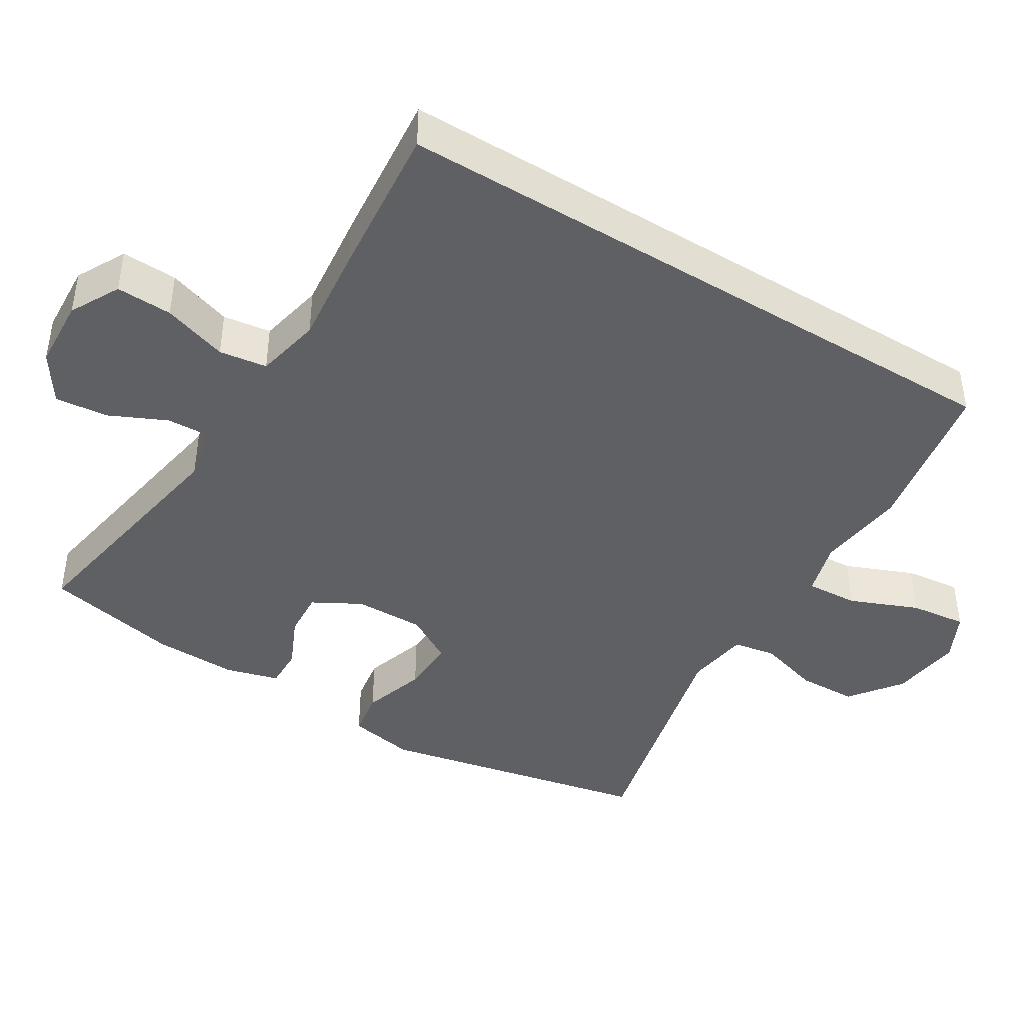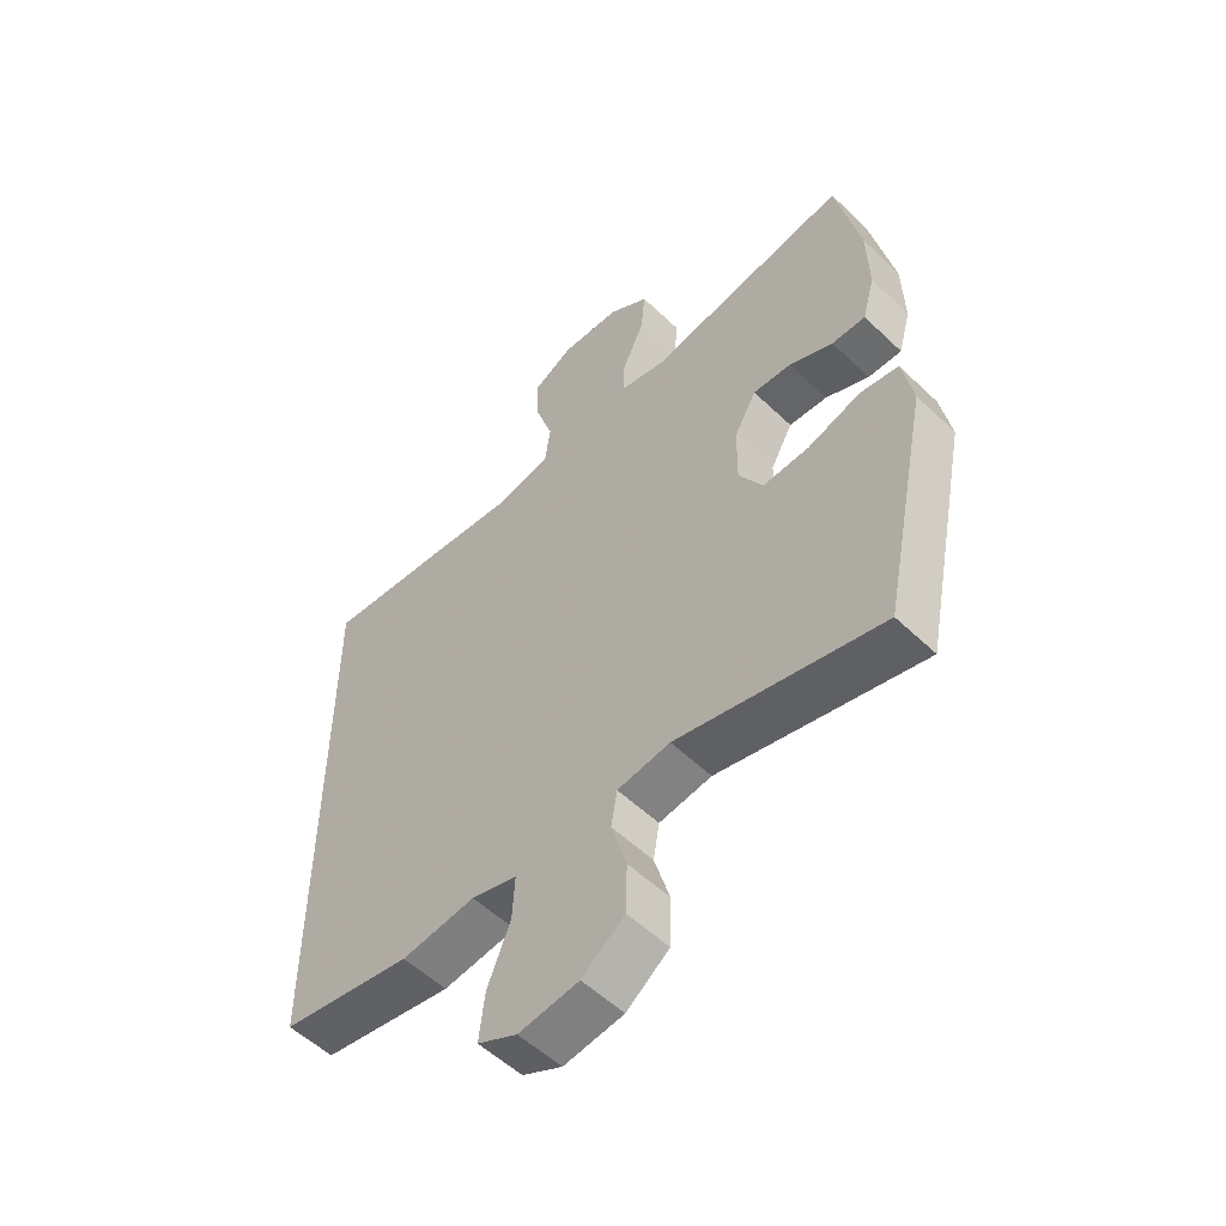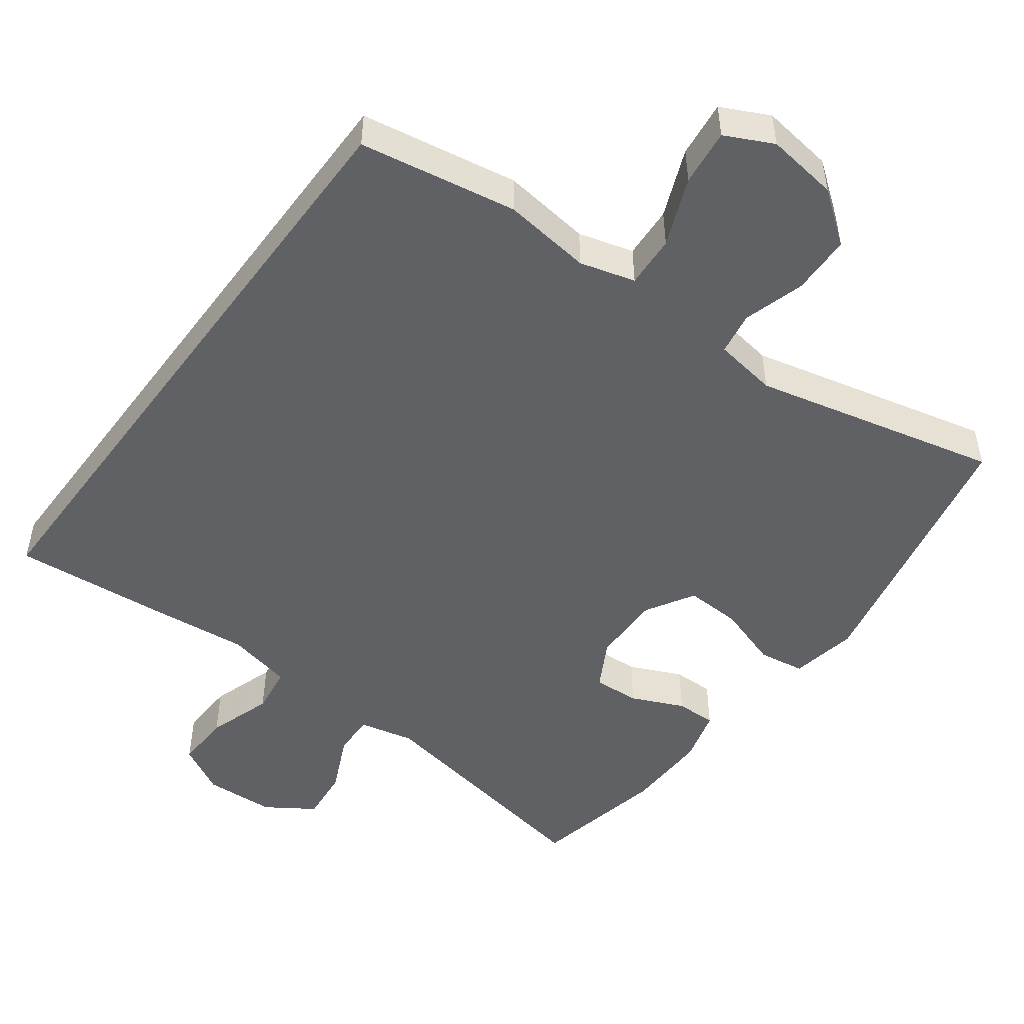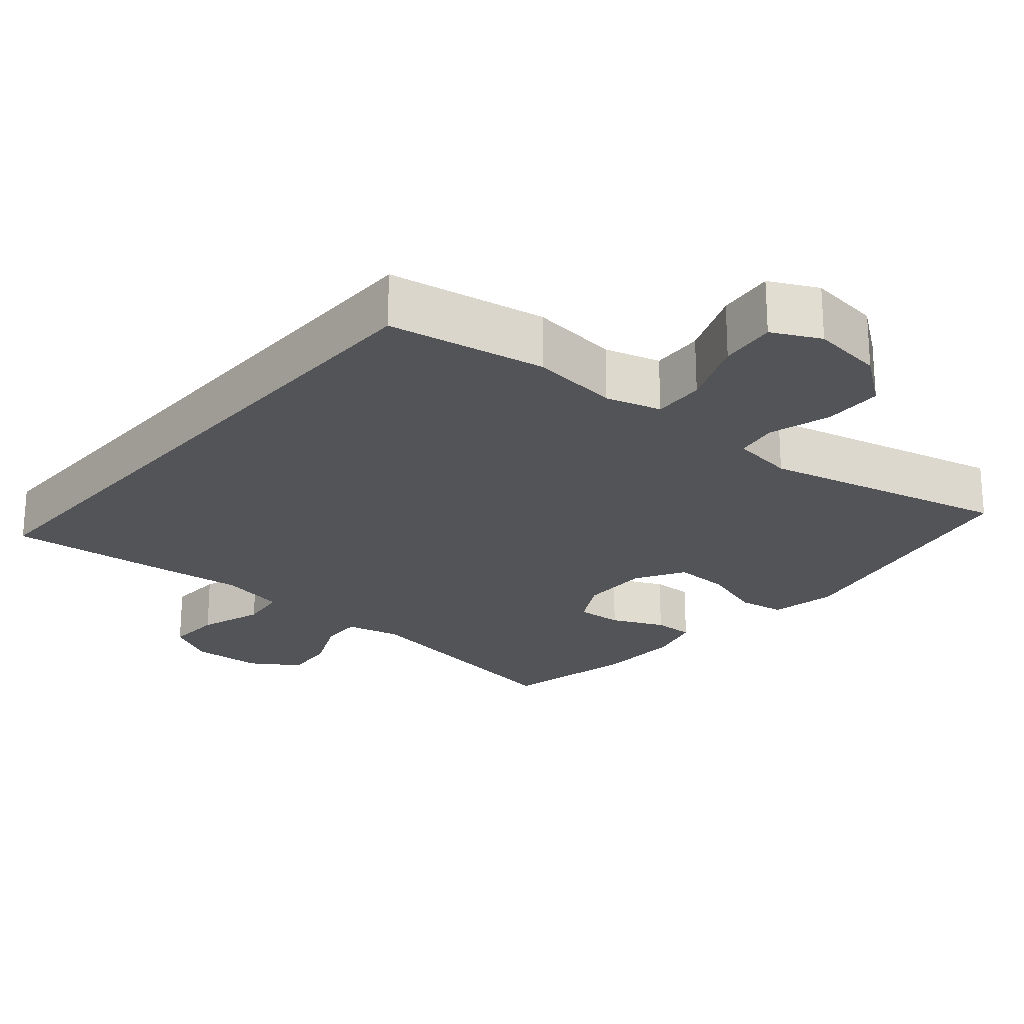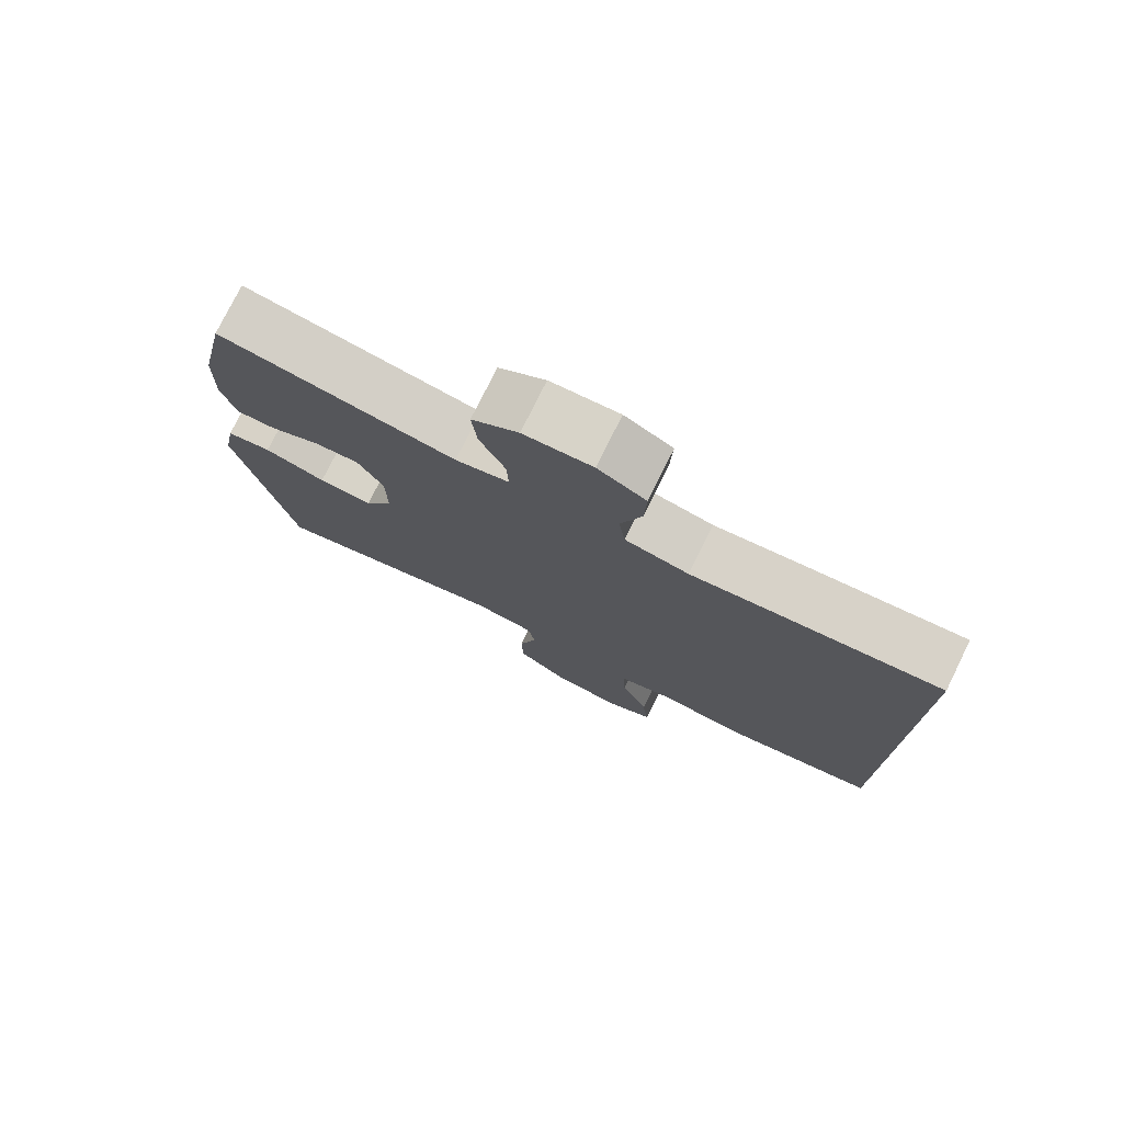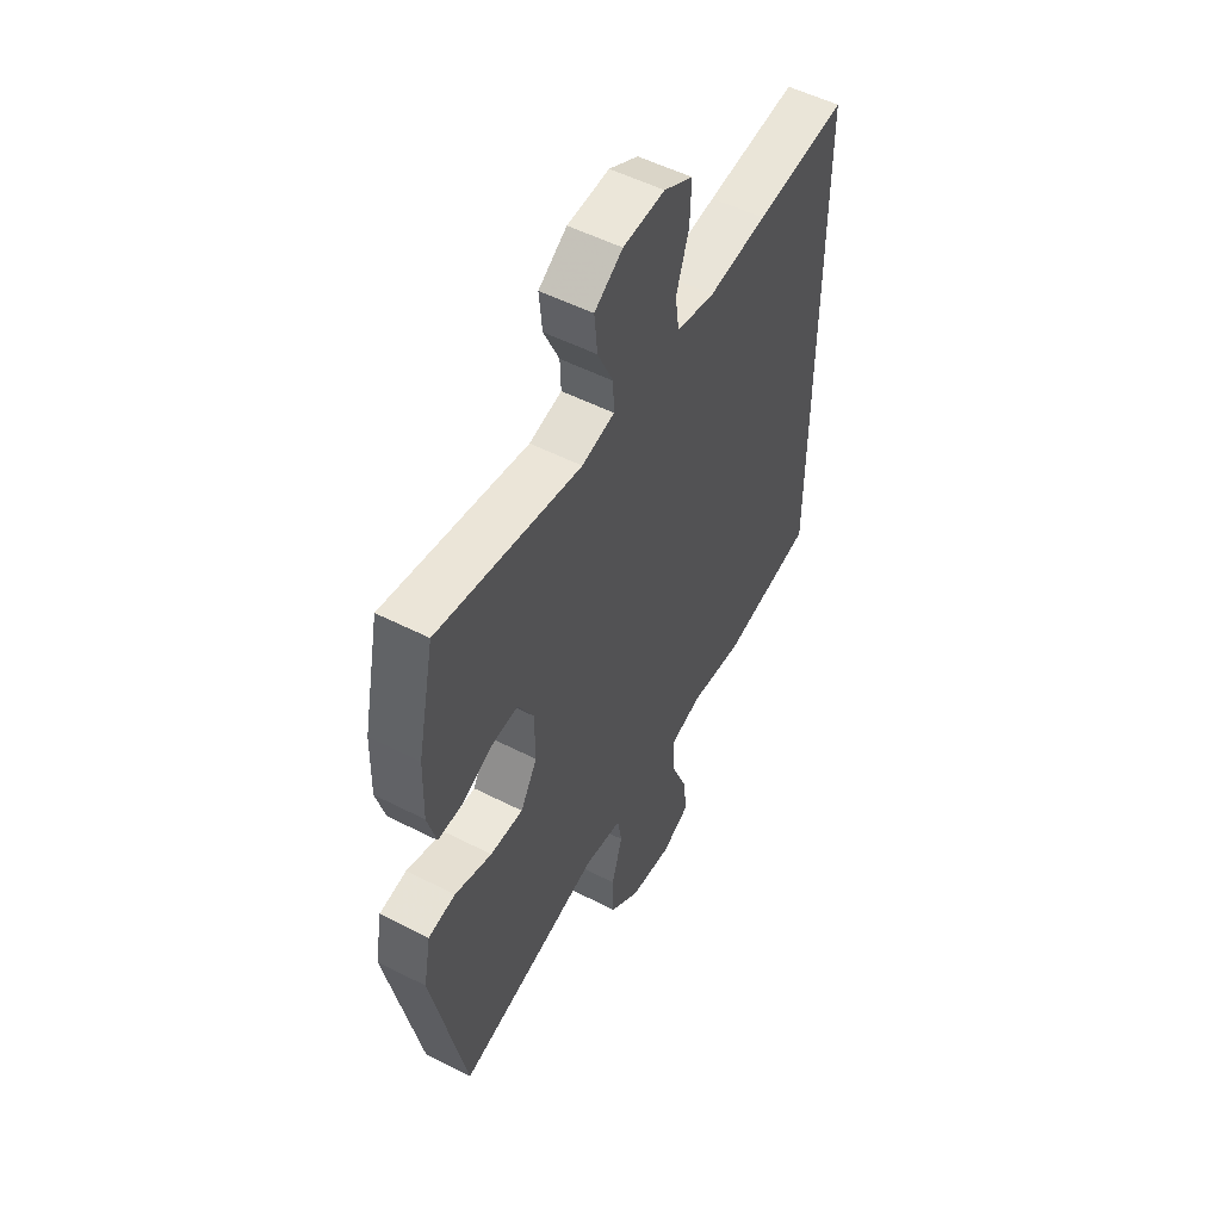
<metadata>
{"format":"obj","ext":"obj","renderer":"f3d","projection":"perspective","resolution":1024,"background":"white","views":[{"elev":-43.0,"azim":58.5,"up":"+Y"},{"elev":-54.4,"azim":-135.3,"up":"+Z"},{"elev":-49.7,"azim":143.4,"up":"+Y"},{"elev":-23.0,"azim":139.6,"up":"+Y"},{"elev":76.9,"azim":26.3,"up":"+Z"},{"elev":52.7,"azim":-61.2,"up":"+Z"}]}
</metadata>
<code>
v -0.5 0.07 0.5
v -0.169 0.07 0.442
v -0.094 0.07 0.459
v -0.096 0.07 0.516
v -0.132 0.07 0.594
v -0.139 0.07 0.666
v -0.074 0.07 0.709
v 0.022 0.07 0.714
v 0.089 0.07 0.678
v 0.086 0.07 0.602
v 0.057 0.07 0.514
v 0.066 0.07 0.449
v 0.155 0.07 0.43
v 0.289 0.07 0.444
v 0.5 0.07 0.463
v 0.5 0.07 -0.407
v 0.285 0.07 -0.444
v 0.164 0.07 -0.429
v 0.089 0.07 -0.45
v 0.093 0.07 -0.521
v 0.131 0.07 -0.614
v 0.14 0.07 -0.691
v 0.075 0.07 -0.723
v -0.023 0.07 -0.71
v -0.093 0.07 -0.657
v -0.095 0.07 -0.576
v -0.07 0.07 -0.492
v -0.08 0.07 -0.434
v -0.166 0.07 -0.421
v -0.5 0.07 -0.5
v -0.577 0.07 -0.129
v -0.56 0.07 -0.038
v -0.497 0.07 -0.028
v -0.411 0.07 -0.056
v -0.335 0.07 -0.059
v -0.296 0.07 0.007
v -0.297 0.07 0.102
v -0.333 0.07 0.167
v -0.396 0.07 0.163
v -0.467 0.07 0.131
v -0.522 0.07 0.13
v -0.542 0.07 0.202
v -0.539 0.07 0.316
v -0.5 0 0.5
v -0.169 0 0.442
v -0.094 0 0.459
v -0.096 0 0.516
v -0.132 0 0.594
v -0.139 0 0.666
v -0.074 0 0.709
v 0.022 0 0.714
v 0.089 0 0.678
v 0.086 0 0.602
v 0.057 0 0.514
v 0.066 0 0.449
v 0.155 0 0.43
v 0.289 0 0.444
v 0.5 0 0.463
v 0.5 0 -0.407
v 0.285 0 -0.444
v 0.164 0 -0.429
v 0.089 0 -0.45
v 0.093 0 -0.521
v 0.131 0 -0.614
v 0.14 0 -0.691
v 0.075 0 -0.723
v -0.023 0 -0.71
v -0.093 0 -0.657
v -0.095 0 -0.576
v -0.07 0 -0.492
v -0.08 0 -0.434
v -0.166 0 -0.421
v -0.5 0 -0.5
v -0.577 0 -0.129
v -0.56 0 -0.038
v -0.497 0 -0.028
v -0.411 0 -0.056
v -0.335 0 -0.059
v -0.296 0 0.007
v -0.297 0 0.102
v -0.333 0 0.167
v -0.396 0 0.163
v -0.467 0 0.131
v -0.522 0 0.13
v -0.542 0 0.202
v -0.539 0 0.316
f 43 1 2
f 42 43 2
f 41 42 2
f 40 41 2
f 39 40 2
f 38 39 2 3
f 37 38 3
f 36 37 3
f 32 33 34
f 31 32 34
f 30 31 34
f 29 30 34
f 28 29 34 35
f 25 26 27
f 24 25 27
f 23 24 27
f 22 23 27
f 21 22 27
f 20 21 27
f 19 20 27 28
f 28 35 36
f 19 28 36
f 18 19 36
f 17 18 36
f 16 17 36
f 15 16 36
f 14 15 36
f 13 14 36
f 9 10 11
f 8 9 11
f 7 8 11
f 6 7 11
f 5 6 11
f 4 5 11
f 3 4 11 12
f 3 12 13 36
f 45 44 86
f 45 86 85
f 45 85 84
f 45 84 83
f 45 83 82
f 46 45 82 81
f 46 81 80
f 46 80 79
f 77 76 75
f 77 75 74
f 77 74 73
f 77 73 72
f 78 77 72 71
f 70 69 68
f 70 68 67
f 70 67 66
f 70 66 65
f 70 65 64
f 70 64 63
f 71 70 63 62
f 79 78 71
f 79 71 62
f 79 62 61
f 79 61 60
f 79 60 59
f 79 59 58
f 79 58 57
f 79 57 56
f 54 53 52
f 54 52 51
f 54 51 50
f 54 50 49
f 54 49 48
f 54 48 47
f 55 54 47 46
f 79 56 55 46
f 1 44 45 2
f 2 45 46 3
f 3 46 47 4
f 4 47 48 5
f 5 48 49 6
f 6 49 50 7
f 7 50 51 8
f 8 51 52 9
f 9 52 53 10
f 10 53 54 11
f 11 54 55 12
f 12 55 56 13
f 13 56 57 14
f 14 57 58 15
f 15 58 59 16
f 16 59 60 17
f 17 60 61 18
f 18 61 62 19
f 19 62 63 20
f 20 63 64 21
f 21 64 65 22
f 22 65 66 23
f 23 66 67 24
f 24 67 68 25
f 25 68 69 26
f 26 69 70 27
f 27 70 71 28
f 28 71 72 29
f 29 72 73 30
f 30 73 74 31
f 31 74 75 32
f 32 75 76 33
f 33 76 77 34
f 34 77 78 35
f 35 78 79 36
f 36 79 80 37
f 37 80 81 38
f 38 81 82 39
f 39 82 83 40
f 40 83 84 41
f 41 84 85 42
f 42 85 86 43
f 43 86 44 1

</code>
